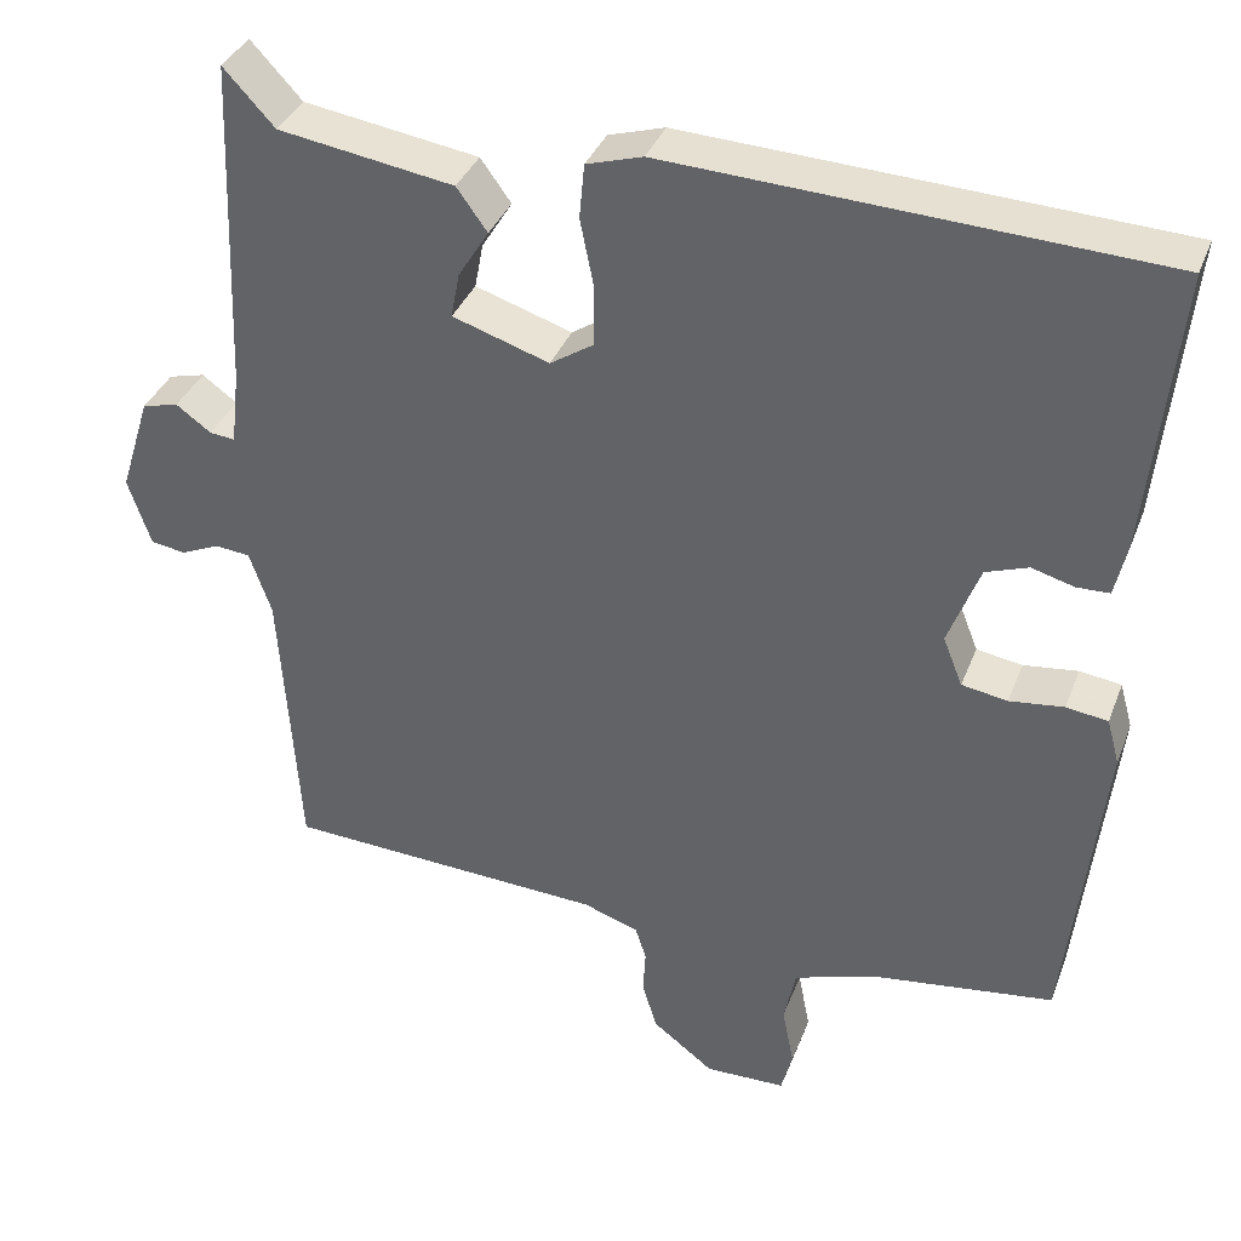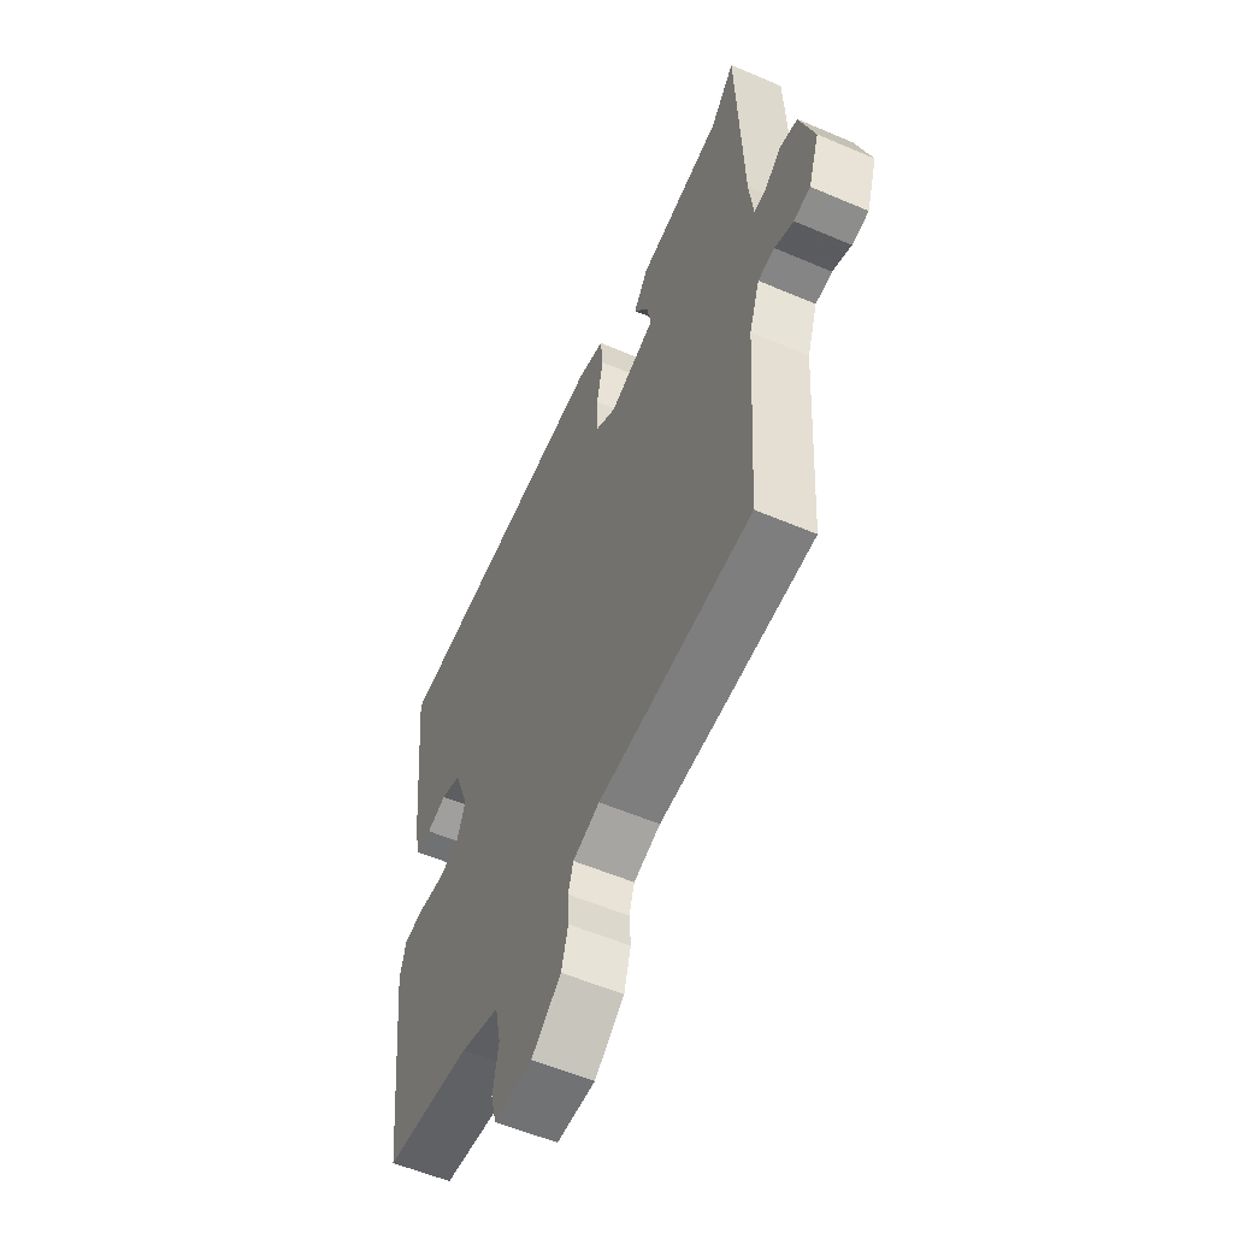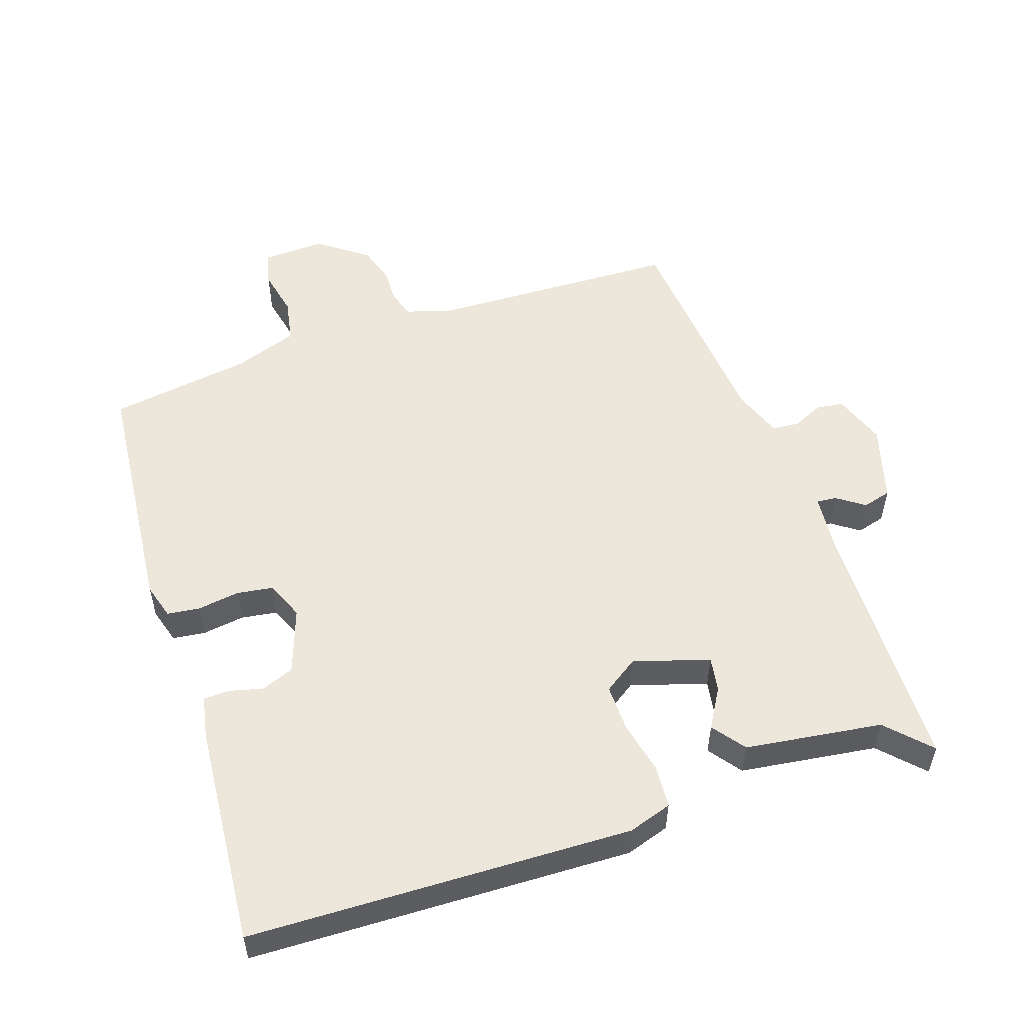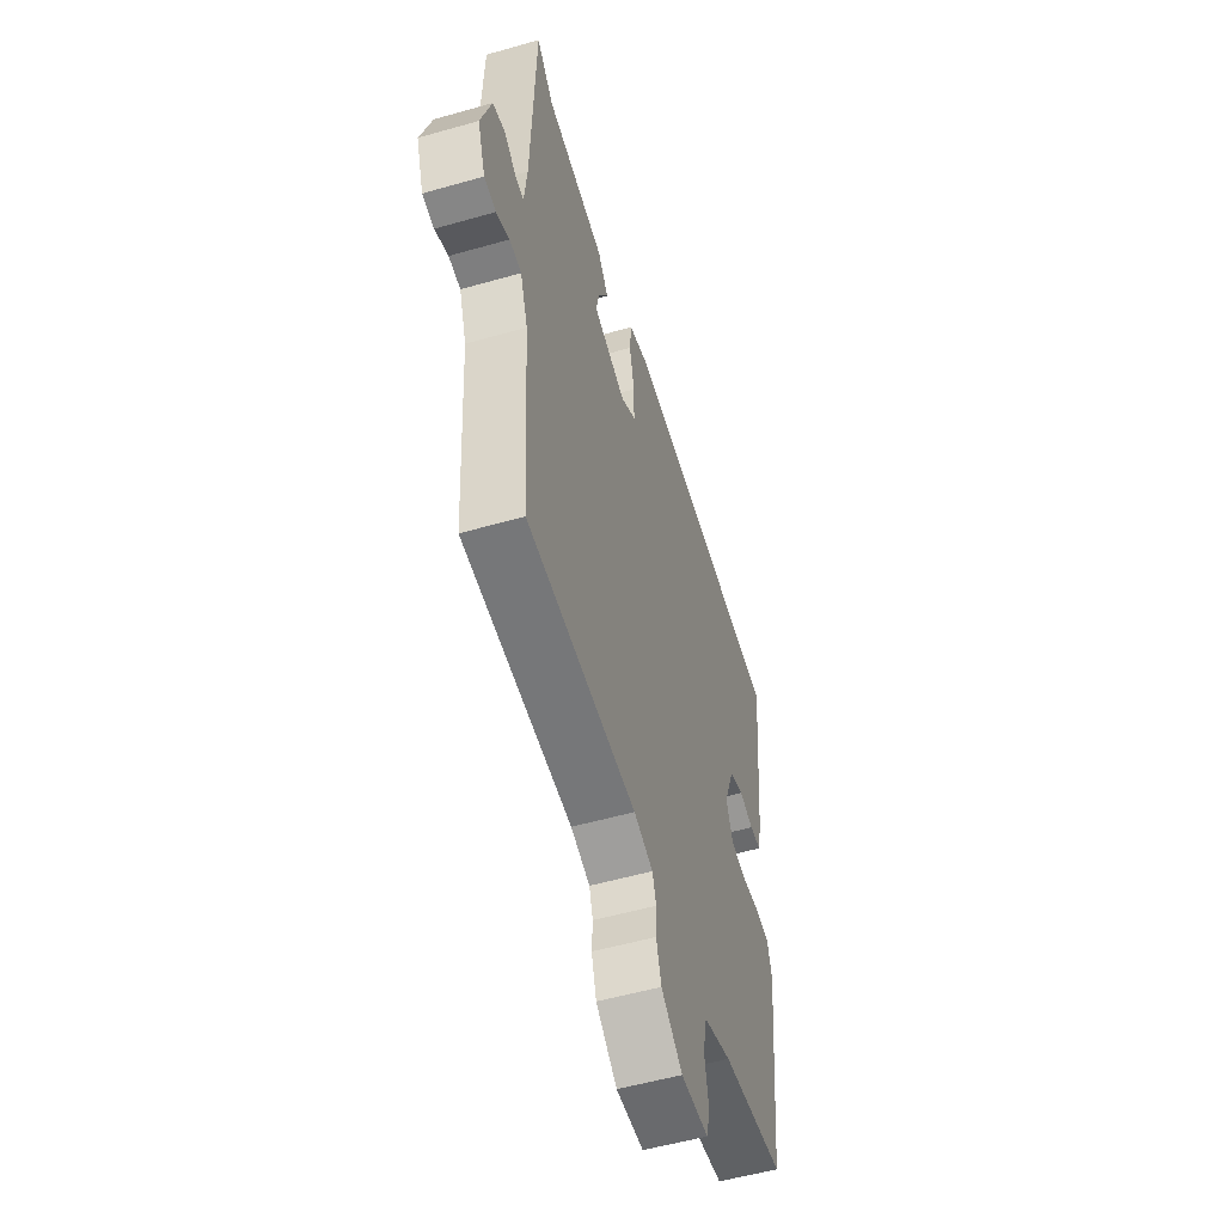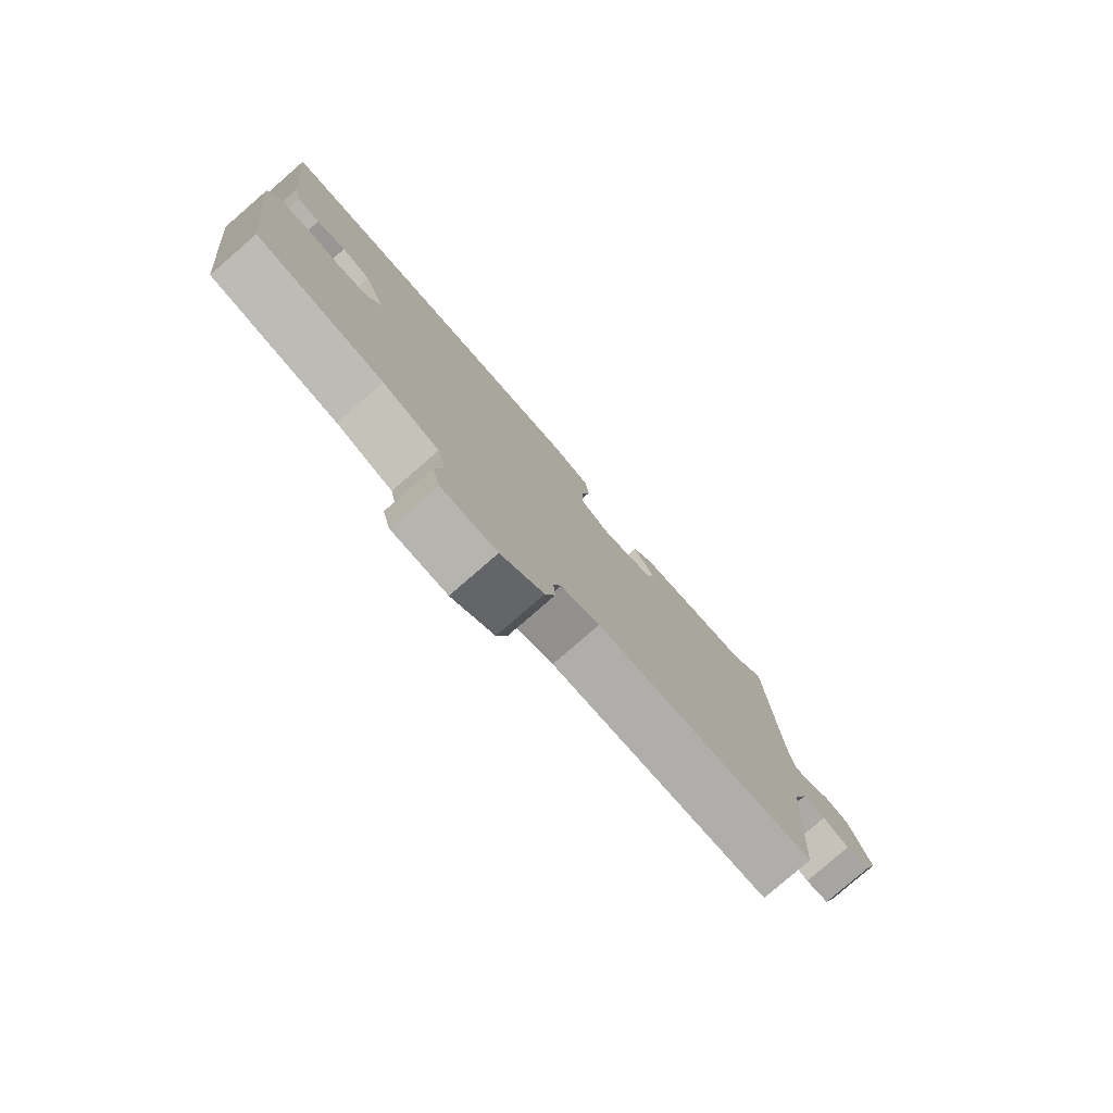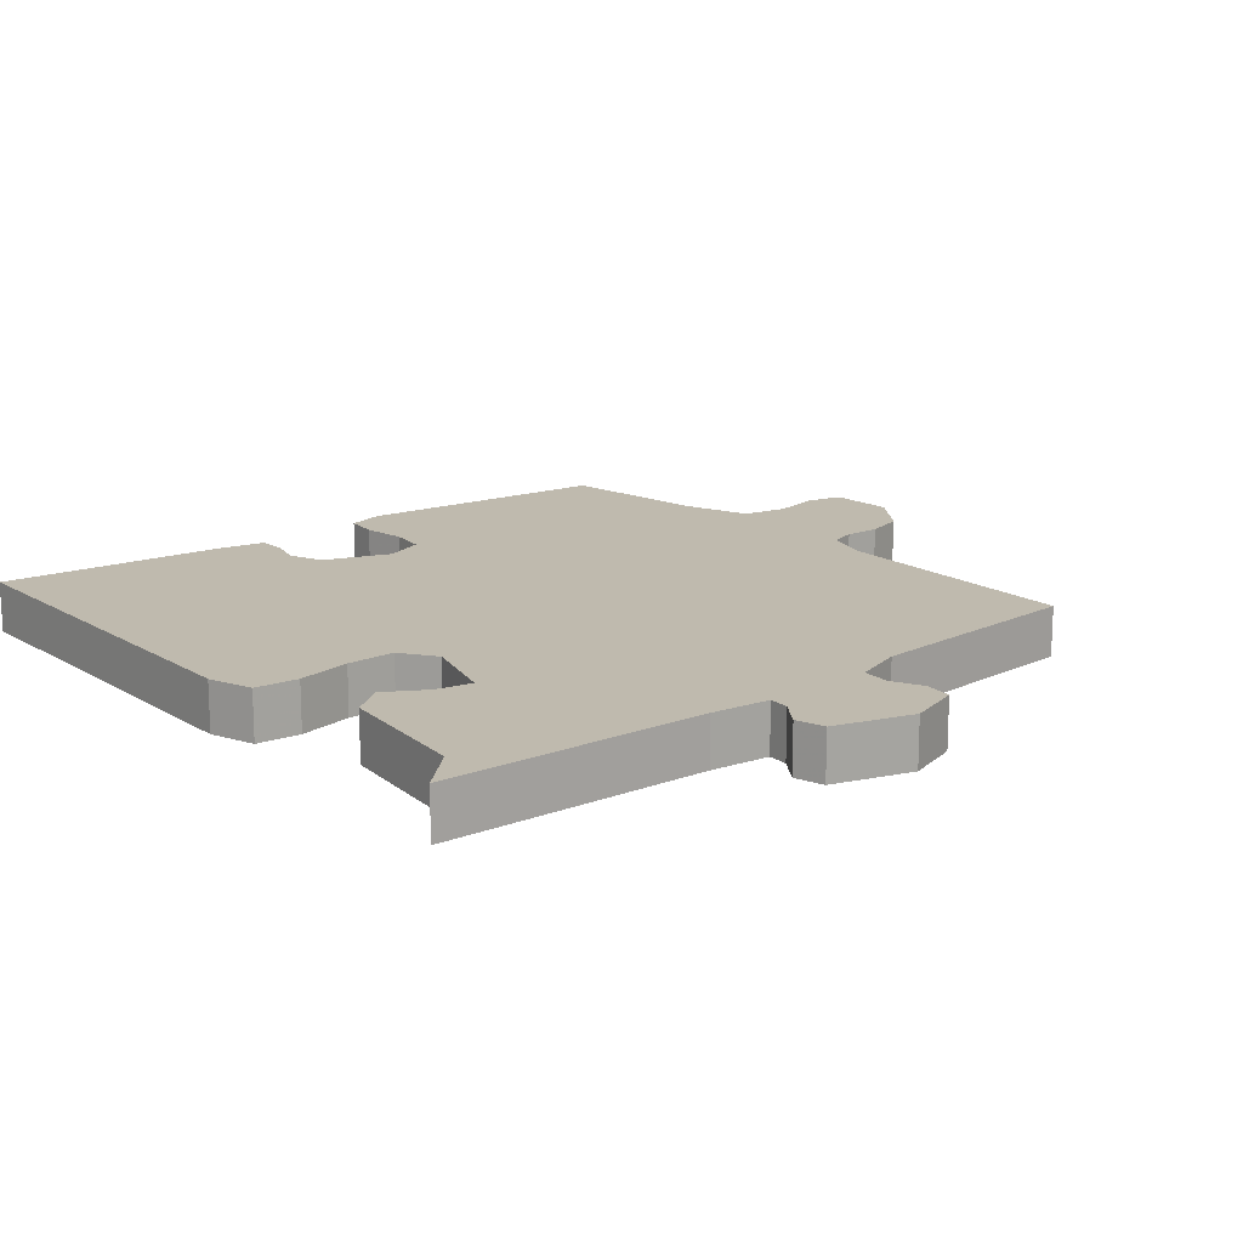
<metadata>
{"format":"obj","ext":"obj","renderer":"f3d","projection":"perspective","resolution":1024,"background":"white","views":[{"elev":36.1,"azim":-160.5,"up":"+Z"},{"elev":-56.6,"azim":66.0,"up":"+Z"},{"elev":53.7,"azim":-19.7,"up":"+Y"},{"elev":-54.3,"azim":106.8,"up":"+Z"},{"elev":-79.6,"azim":-49.0,"up":"+Z"},{"elev":15.7,"azim":49.1,"up":"+Y"}]}
</metadata>
<code>
v -0.508 0.07 -0.49
v -0.55 0.07 -0.118
v -0.535 0.07 -0.064
v -0.486 0.07 -0.057
v -0.422 0.07 -0.065
v -0.368 0.07 -0.056
v -0.345 0.07 0.002
v -0.382 0.07 0.1
v -0.432 0.07 0.118
v -0.482 0.07 0.104
v -0.521 0.07 0.105
v -0.535 0.07 0.168
v -0.569 0.07 0.503
v 0.007 0.07 0.531
v 0.073 0.07 0.511
v 0.079 0.07 0.447
v 0.063 0.07 0.367
v 0.063 0.07 0.296
v 0.115 0.07 0.262
v 0.229 0.07 0.299
v 0.219 0.07 0.352
v 0.183 0.07 0.41
v 0.219 0.07 0.46
v 0.425 0.07 0.492
v 0.485 0.07 0.557
v 0.5 0.07 0.166
v 0.51 0.07 0.079
v 0.54 0.07 0.082
v 0.581 0.07 0.112
v 0.624 0.07 0.101
v 0.66 0.07 -0.014
v 0.633 0.07 -0.094
v 0.592 0.07 -0.1
v 0.546 0.07 -0.08
v 0.505 0.07 -0.084
v 0.479 0.07 -0.159
v 0.457 0.07 -0.493
v 0.079 0.07 -0.513
v 0.013 0.07 -0.535
v 0 0.07 -0.576
v 0.003 0.07 -0.628
v -0.014 0.07 -0.686
v -0.087 0.07 -0.742
v -0.182 0.07 -0.74
v -0.195 0.07 -0.689
v -0.181 0.07 -0.617
v -0.195 0.07 -0.551
v -0.291 0.07 -0.519
v -0.508 0 -0.49
v -0.55 0 -0.118
v -0.535 0 -0.064
v -0.486 0 -0.057
v -0.422 0 -0.065
v -0.368 0 -0.056
v -0.345 0 0.002
v -0.382 0 0.1
v -0.432 0 0.118
v -0.482 0 0.104
v -0.521 0 0.105
v -0.535 0 0.168
v -0.569 0 0.503
v 0.007 0 0.531
v 0.073 0 0.511
v 0.079 0 0.447
v 0.063 0 0.367
v 0.063 0 0.296
v 0.115 0 0.262
v 0.229 0 0.299
v 0.219 0 0.352
v 0.183 0 0.41
v 0.219 0 0.46
v 0.425 0 0.492
v 0.485 0 0.557
v 0.5 0 0.166
v 0.51 0 0.079
v 0.54 0 0.082
v 0.581 0 0.112
v 0.624 0 0.101
v 0.66 0 -0.014
v 0.633 0 -0.094
v 0.592 0 -0.1
v 0.546 0 -0.08
v 0.505 0 -0.084
v 0.479 0 -0.159
v 0.457 0 -0.493
v 0.079 0 -0.513
v 0.013 0 -0.535
v 0 0 -0.576
v 0.003 0 -0.628
v -0.014 0 -0.686
v -0.087 0 -0.742
v -0.182 0 -0.74
v -0.195 0 -0.689
v -0.181 0 -0.617
v -0.195 0 -0.551
v -0.291 0 -0.519
f 43 44 45 46
f 43 46 47
f 40 41 42 43
f 39 40 43 47
f 38 39 47 48
f 36 37 38 48
f 31 32 33 34
f 31 34 35
f 28 29 30 31
f 27 28 31 35
f 26 27 35 36
f 24 25 26 36
f 21 22 23 24
f 20 21 24 36
f 14 15 16 17
f 14 17 18
f 13 14 18
f 12 13 18 19
f 9 10 11 12
f 8 9 12 19
f 2 3 4 5
f 2 5 6
f 1 2 6
f 48 1 6 7
f 20 36 48 7
f 7 8 19 20
f 94 93 92 91
f 95 94 91
f 91 90 89 88
f 95 91 88 87
f 96 95 87 86
f 96 86 85 84
f 82 81 80 79
f 83 82 79
f 79 78 77 76
f 83 79 76 75
f 84 83 75 74
f 84 74 73 72
f 72 71 70 69
f 84 72 69 68
f 65 64 63 62
f 66 65 62
f 66 62 61
f 67 66 61 60
f 60 59 58 57
f 67 60 57 56
f 53 52 51 50
f 54 53 50
f 54 50 49
f 55 54 49 96
f 55 96 84 68
f 68 67 56 55
f 1 49 50 2
f 2 50 51 3
f 3 51 52 4
f 4 52 53 5
f 5 53 54 6
f 6 54 55 7
f 7 55 56 8
f 8 56 57 9
f 9 57 58 10
f 10 58 59 11
f 11 59 60 12
f 12 60 61 13
f 13 61 62 14
f 14 62 63 15
f 15 63 64 16
f 16 64 65 17
f 17 65 66 18
f 18 66 67 19
f 19 67 68 20
f 20 68 69 21
f 21 69 70 22
f 22 70 71 23
f 23 71 72 24
f 24 72 73 25
f 25 73 74 26
f 26 74 75 27
f 27 75 76 28
f 28 76 77 29
f 29 77 78 30
f 30 78 79 31
f 31 79 80 32
f 32 80 81 33
f 33 81 82 34
f 34 82 83 35
f 35 83 84 36
f 36 84 85 37
f 37 85 86 38
f 38 86 87 39
f 39 87 88 40
f 40 88 89 41
f 41 89 90 42
f 42 90 91 43
f 43 91 92 44
f 44 92 93 45
f 45 93 94 46
f 46 94 95 47
f 47 95 96 48
f 48 96 49 1

</code>
